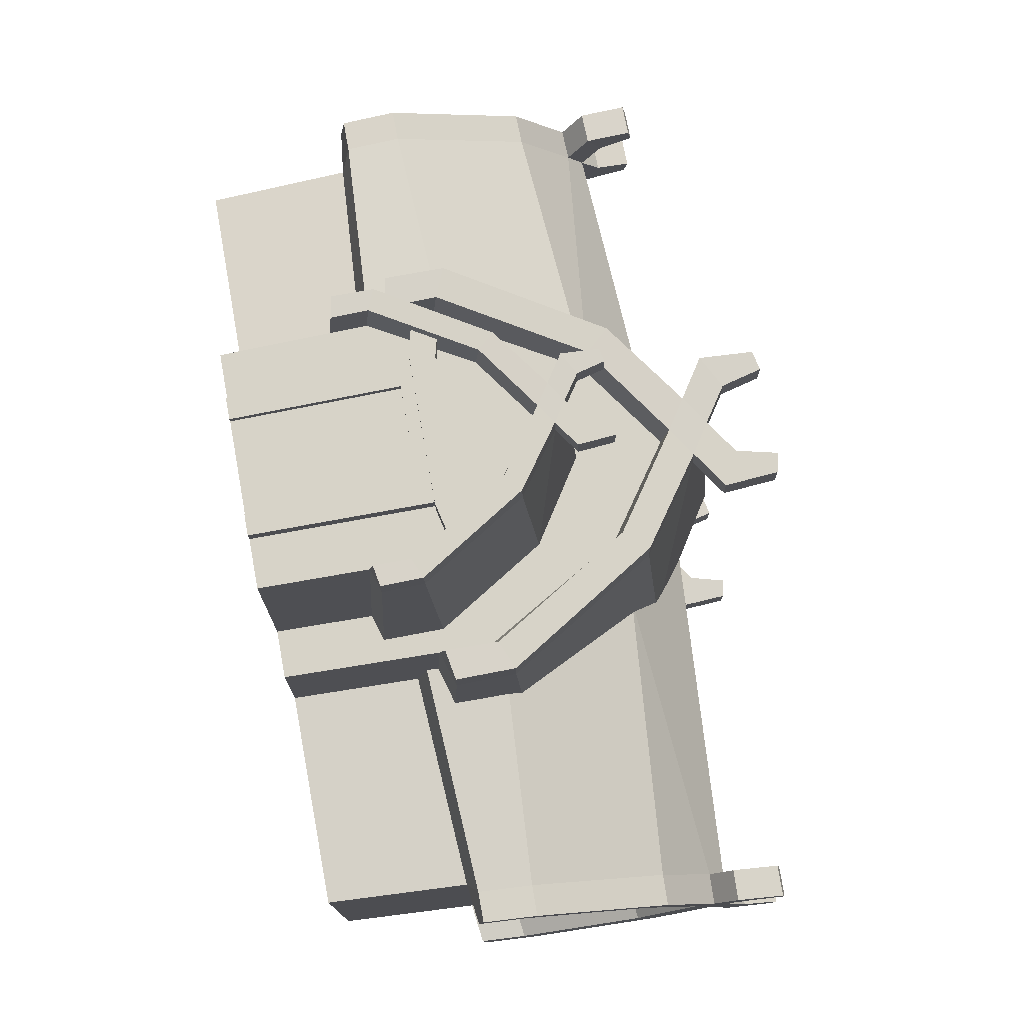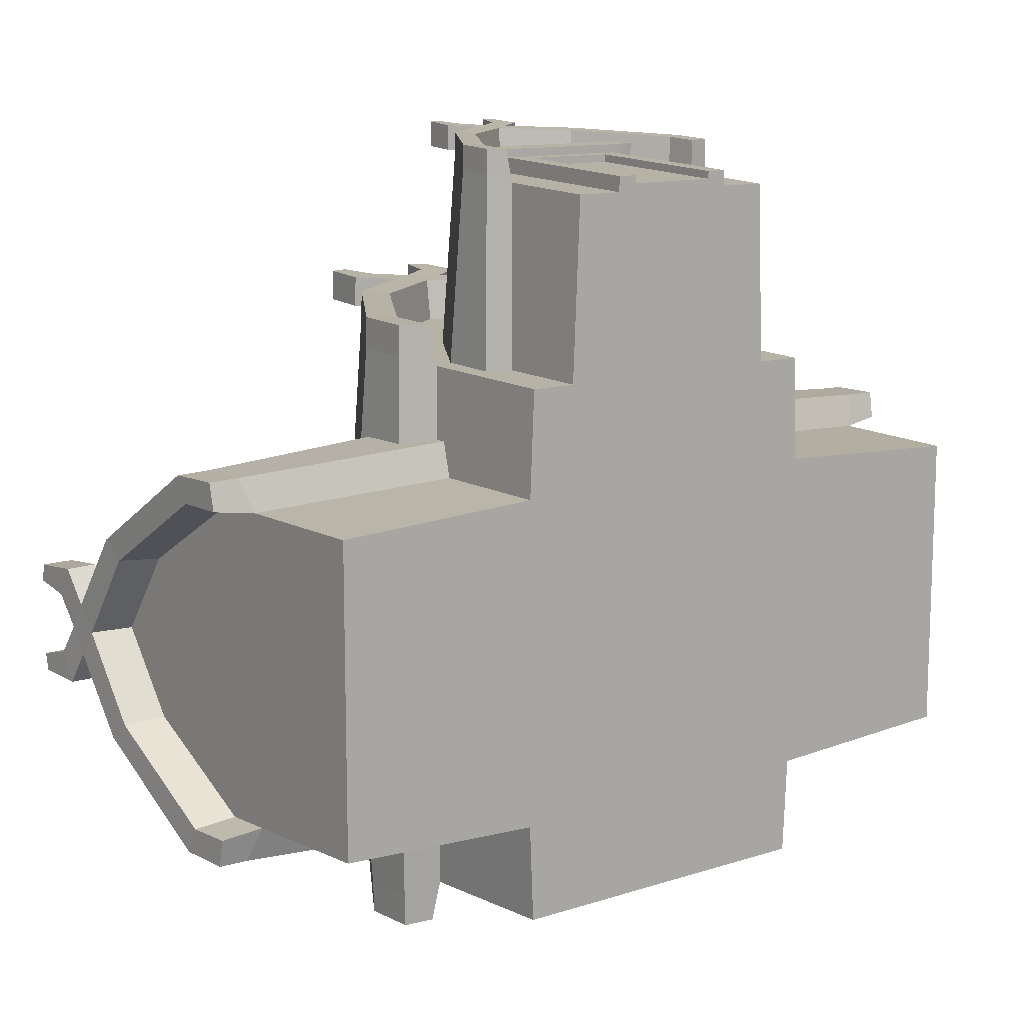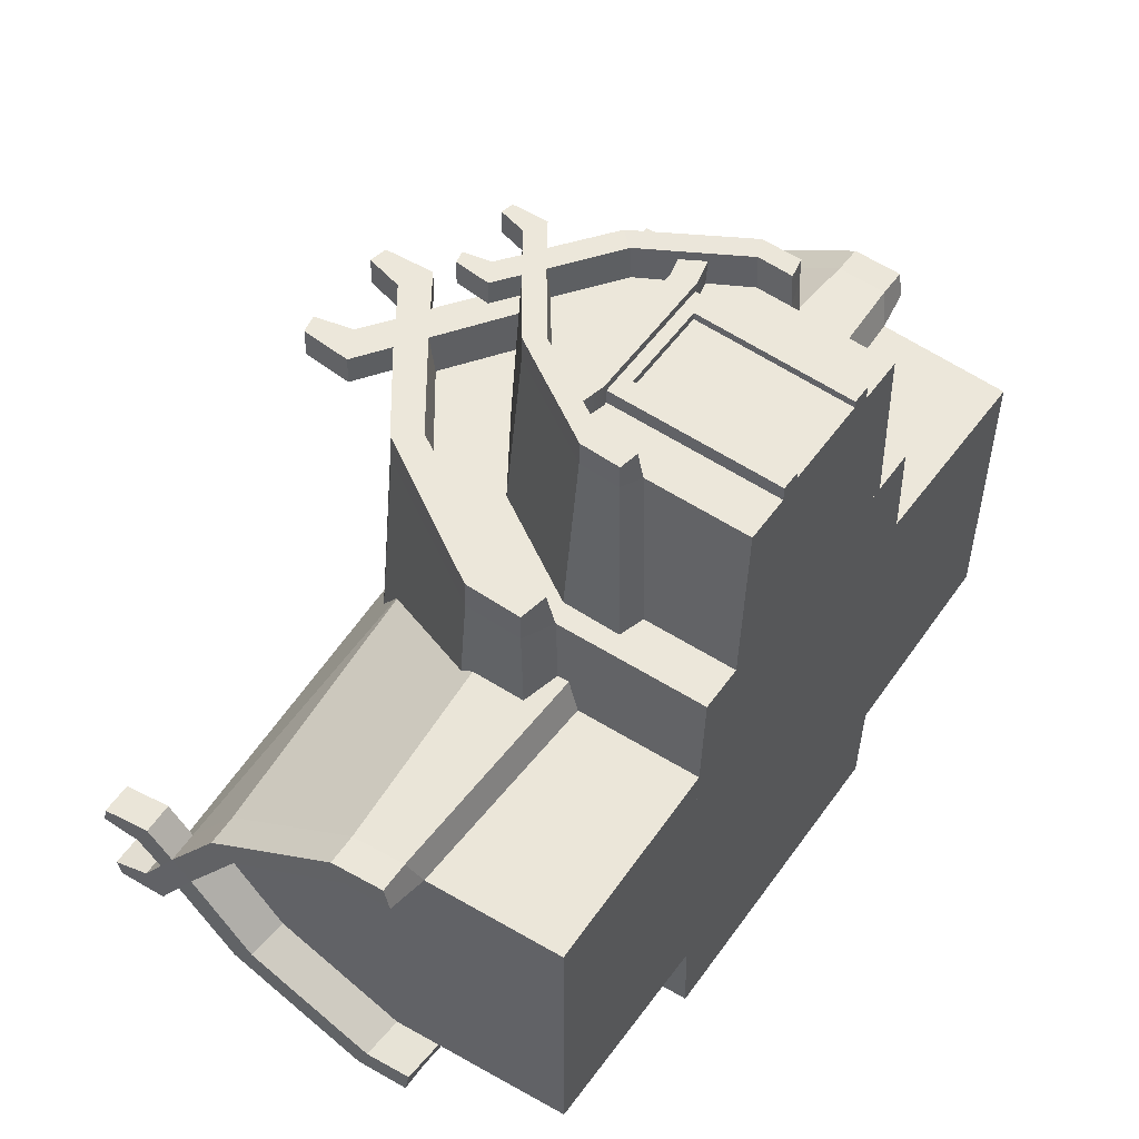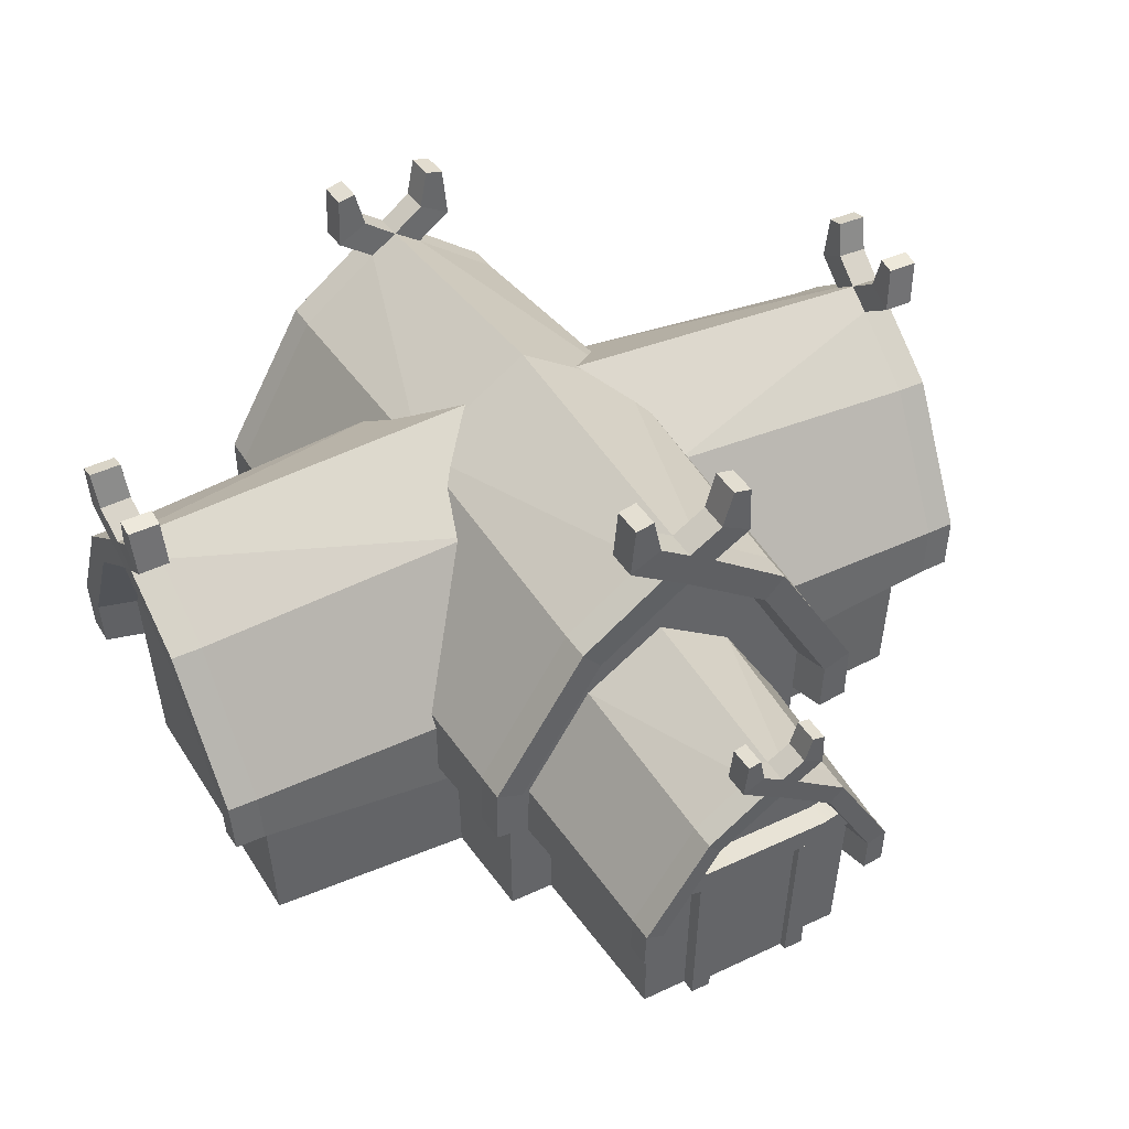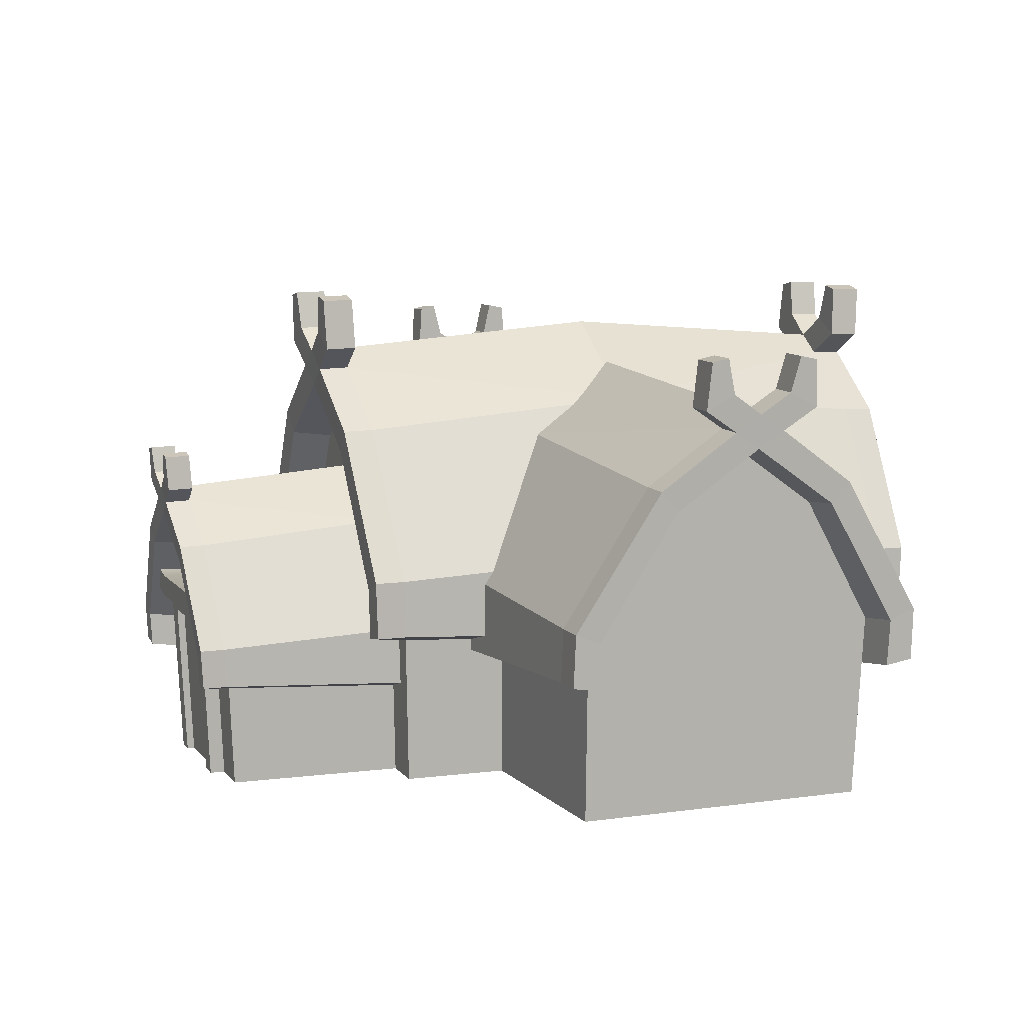
<metadata>
{"format":"obj","ext":"obj","renderer":"f3d","projection":"perspective","resolution":1024,"background":"white","views":[{"elev":76.8,"azim":79.8,"up":"+Z"},{"elev":12.2,"azim":-36.9,"up":"+Z"},{"elev":53.2,"azim":-55.4,"up":"+Z"},{"elev":41.6,"azim":-29.6,"up":"+Y"},{"elev":8.8,"azim":68.9,"up":"+Y"}]}
</metadata>
<code>
v -13.39 0 75.63
v 13.39 0 75.63
v -13.69 35.13 77.34
v 13.69 35.13 77.34
v -13.69 35.13 74.21
v 13.69 35.13 74.21
v -13.39 0 72.57
v 13.39 0 72.57
v -9.262 0 75.63
v 9.262 0 75.63
v 9.456 32.62 77.22
v -9.456 32.62 77.22
v -9.262 0 74.11
v 9.262 0 74.11
v 9.456 32.62 75.67
v -9.456 32.62 75.67
v -20.64 36.57 79.09
v 20.64 36.57 79.09
v -19.04 41.39 79.33
v 19.04 41.39 79.33
v -19.04 41.39 74.51
v 19.04 41.39 74.51
v -20.64 36.57 74.28
v 20.64 36.57 74.28
v -13.32 39.95 74.44
v -13.32 39.95 79.26
v -14.44 35.13 79.02
v -14.44 35.13 74.21
v 14.44 35.13 74.21
v 14.44 35.13 79.02
v 13.32 39.95 79.26
v 13.32 39.95 74.44
v -79.27 38.23 -50.15
v -79.27 38.23 13.26
v -77.36 0 -48.95
v -77.36 0 12.94
v -80.55 63.92 -2.065
v -80.55 63.92 -35.42
v -81.14 75.65 -18.88
v -78.79 28.54 13.18
v -78.79 28.54 -49.85
v -81.16 30.59 19.97
v -81.75 41.54 19.73
v -81.16 30.59 -56.68
v -81.75 41.54 -56.7
v -83.23 69.28 2.254
v -83.23 69.28 -39.86
v -84 83.9 -18.98
v -87.71 39.24 14.36
v -87.18 29.6 14.28
v -87.97 41.48 19.6
v -87.34 30.58 19.84
v -87.71 39.24 -51.27
v -87.18 29.6 -50.97
v -87.34 30.58 -56.55
v -87.97 41.48 -56.57
v -89.12 64.85 -1.548
v -89.55 69.14 2.128
v -89.12 64.85 -35.96
v -89.55 69.14 -39.74
v -89.78 76.76 -18.89
v -90.38 83.69 -18.97
v -90.18 80.25 -13.64
v -83.82 80.45 -13.59
v -90.18 80.25 -24.22
v -83.82 80.45 -24.28
v -90.71 84.77 -31.14
v -84.33 84.97 -31.2
v -84.5 88.1 -25.25
v -90.89 87.89 -25.21
v -84.33 84.97 -6.78
v -84.5 88.1 -12.8
v -90.71 84.77 -6.834
v -90.89 87.89 -12.83
v -91.4 94.43 -30.58
v -84.98 94.54 -30.61
v -85.02 95.28 -27.1
v -91.45 95.16 -27.08
v -84.98 94.54 -7.585
v -85.02 95.28 -11.11
v -91.4 94.43 -7.617
v -91.45 95.16 -11.13
v -33.77 0 15.01
v -33.77 0 -51.02
v -34.74 44.27 22.19
v -34.38 28.01 22.35
v -34.38 28.01 -59
v -34.74 44.27 -59.22
v -24.9 73.81 3.574
v -24.9 73.81 -41.29
v -10.64 88.18 -19.02
v -34.34 25.83 15.26
v -34.34 25.83 -51.87
v -33.85 0 36.36
v 33.85 0 36.36
v -34.76 41.82 37.34
v 34.76 41.82 37.34
v -34.76 41.82 -72.51
v 34.76 41.82 -72.51
v -33.85 0 -70.61
v 33.85 0 -70.61
v -18.31 69.92 38
v 18.31 69.92 38
v 18.31 69.92 -73.79
v -18.31 69.92 -73.79
v 0 82.75 38.3
v 0 82.75 -74.38
v -34.53 31.22 37.09
v 34.53 31.22 37.09
v 34.53 31.22 -72.03
v -34.53 31.22 -72.03
v 42 33.46 39.42
v 42 33.46 -74.41
v 41.91 45.43 -75
v 41.91 45.43 39.74
v -42 33.46 -74.41
v -42 33.46 39.42
v -41.91 45.43 39.74
v -41.91 45.43 -75
v 23.13 75.78 -76.48
v 23.13 75.78 40.55
v -23.13 75.78 40.55
v -23.13 75.78 -76.48
v 0 91.78 -77.25
v 0 91.78 40.97
v -36.77 28.25 -17.44
v -44.57 30.64 -17.46
v -44.65 48.43 -17.66
v -24.64 80.74 -18.02
v 0 96.46 -18.19
v 24.64 80.74 -18.02
v 44.65 48.43 -17.66
v 44.57 30.64 -17.46
v 36.77 28.25 -17.44
v 36.11 0 -17.13
v -36.11 0 -17.13
v 35.99 42.93 -80.97
v 35.76 32.38 -80.44
v 41.77 45.38 -81.23
v 41.87 33.45 -80.6
v -35.99 42.93 -80.97
v -35.76 32.38 -80.44
v -41.87 33.45 -80.6
v -41.77 45.38 -81.23
v 18.9 70.94 -82.39
v 23 75.65 -82.82
v -18.9 70.94 -82.39
v -23 75.65 -82.82
v 0 83.98 -83.06
v 0 91.56 -83.66
v 35.76 32.38 45.47
v 35.99 42.93 45.77
v 41.87 33.45 45.61
v 41.77 45.38 45.98
v -35.76 32.38 45.47
v -35.99 42.93 45.77
v -41.77 45.38 45.98
v -41.87 33.45 45.61
v 18.9 70.94 46.58
v 23 75.65 46.9
v -18.9 70.94 46.58
v -23 75.65 46.9
v 0 83.98 46.95
v 0 91.56 47.39
v 5.818 87.79 47.27
v 5.87 88 40.87
v -5.818 87.79 47.27
v -5.87 88 40.87
v 5.818 87.79 -83.46
v 5.87 88 -77.07
v -5.818 87.79 -83.46
v -5.87 88 -77.07
v -13.36 92.74 -83.99
v -13.42 92.94 -77.58
v -6.843 96.37 -77.75
v -6.808 96.15 -84.17
v -13.42 92.94 41.28
v -6.843 96.37 41.37
v -13.36 92.74 47.7
v -6.808 96.15 47.8
v 13.36 92.74 47.7
v 13.42 92.94 41.28
v 6.843 96.37 41.37
v 6.808 96.15 47.8
v 13.42 92.94 -77.58
v 6.843 96.37 -77.75
v 13.36 92.74 -83.99
v 6.808 96.15 -84.17
v -12.63 103.3 -84.69
v -12.66 103.4 -78.23
v -8.793 104.2 -78.28
v -8.776 104.1 -84.74
v 12.63 103.3 48.16
v 12.66 103.4 41.7
v 8.793 104.2 41.72
v 8.776 104.1 48.19
v -12.66 103.4 41.7
v -8.793 104.2 41.72
v -12.63 103.3 48.16
v -8.776 104.1 48.19
v 12.66 103.4 -78.23
v 8.793 104.2 -78.28
v 12.63 103.3 -84.69
v 8.776 104.1 -84.74
v -22.94 0 72.57
v 22.94 0 72.57
v -23.36 28.34 73.9
v 23.36 28.34 73.9
v -12.24 47.38 74.79
v 12.24 47.38 74.79
v 0 56.08 75.19
v -23.25 21.16 73.56
v 23.25 21.16 73.56
v 28.26 22.67 75.16
v 28.14 30.79 75.57
v -28.26 22.67 75.16
v -28.14 30.79 75.57
v 15.44 51.35 76.58
v -15.44 51.35 76.58
v 0 62.19 77.12
v -24.77 19.15 36.78
v -30.01 20.76 36.81
v -29.96 32.82 37.1
v -16.43 54.71 37.61
v 0 65.37 37.86
v 16.43 54.71 37.61
v 29.96 32.82 37.1
v 30.01 20.76 36.81
v 24.77 19.15 36.78
v 24.47 0 36.33
v -24.47 0 36.33
v 24.05 21.94 80.11
v 24.16 29.09 80.47
v 28.16 22.67 80.22
v 28.03 30.75 80.65
v -24.05 21.94 80.11
v -24.16 29.09 80.47
v -28.03 30.75 80.65
v -28.16 22.67 80.22
v 12.61 48.06 81.44
v 15.33 51.24 81.73
v -12.61 48.06 81.44
v -15.33 51.24 81.73
v 0 56.88 81.89
v 0 62.02 82.29
v 3.863 59.47 82.16
v 3.909 59.63 76.99
v -3.863 59.47 82.16
v -3.909 59.63 76.99
v -8.927 62.98 77.34
v -4.549 65.3 77.46
v -8.88 62.82 82.52
v -4.516 65.13 82.64
v 8.88 62.82 82.52
v 8.927 62.98 77.34
v 4.55 65.3 77.46
v 4.516 65.13 82.64
v 8.381 69.99 82.99
v 8.408 70.08 77.78
v 5.838 70.62 77.81
v 5.821 70.53 83.02
v -8.408 70.08 77.78
v -5.838 70.62 77.81
v -8.381 69.99 82.99
v -5.821 70.53 83.02
v 79.27 38.23 -50.15
v 79.27 38.23 13.26
v 77.36 0 -48.95
v 77.36 0 12.94
v 80.55 63.92 -2.065
v 80.55 63.92 -35.42
v 81.14 75.65 -18.88
v 78.79 28.54 13.18
v 78.79 28.54 -49.85
v 81.16 30.59 19.97
v 81.75 41.54 19.73
v 81.16 30.59 -56.68
v 81.75 41.54 -56.7
v 83.23 69.28 2.254
v 83.23 69.28 -39.86
v 84 83.9 -18.98
v 87.71 39.24 14.36
v 87.18 29.6 14.28
v 87.97 41.48 19.6
v 87.34 30.58 19.84
v 87.71 39.24 -51.27
v 87.18 29.6 -50.97
v 87.34 30.58 -56.55
v 87.97 41.48 -56.57
v 89.12 64.85 -1.548
v 89.55 69.14 2.128
v 89.12 64.85 -35.96
v 89.55 69.14 -39.74
v 89.78 76.76 -18.89
v 90.38 83.69 -18.97
v 90.18 80.25 -13.64
v 83.82 80.45 -13.59
v 90.18 80.25 -24.22
v 83.82 80.45 -24.28
v 90.71 84.77 -31.14
v 84.33 84.97 -31.2
v 84.5 88.1 -25.25
v 90.89 87.89 -25.21
v 84.33 84.97 -6.78
v 84.5 88.1 -12.8
v 90.71 84.77 -6.834
v 90.89 87.89 -12.83
v 91.4 94.43 -30.58
v 84.98 94.54 -30.61
v 85.02 95.28 -27.1
v 91.45 95.16 -27.08
v 84.98 94.54 -7.585
v 85.02 95.28 -11.11
v 91.4 94.43 -7.617
v 91.45 95.16 -11.13
v 33.77 0 15.01
v 33.78 0 -51.02
v 34.74 44.27 22.19
v 34.38 28.01 22.35
v 34.38 28.01 -59
v 34.74 44.27 -59.22
v 24.9 73.81 3.574
v 24.9 73.81 -41.29
v 10.64 88.18 -19.02
v 34.34 25.83 15.26
v 34.34 25.83 -51.87
f 13 14 15 16
f 2 8 6 4
f 7 1 3 5
f 2 4 11 10
f 4 3 12 11
f 3 1 9 12
f 10 11 15 14
f 11 12 16 15
f 12 9 13 16
f 9 1 7
f 13 9 7
f 2 10 8
f 10 14 8
f 14 13 7 8
f 30 31 26 27
f 31 32 25 26
f 28 29 30 27
f 18 24 22 20
f 23 17 19 21
f 19 26 25 21
f 17 27 26 19
f 23 28 27 17
f 30 29 24 18
f 31 30 18 20
f 32 31 20 22
f 33 41 40 34
f 85 43 42 86
f 44 45 88 87
f 89 46 43 85
f 34 37 38 33
f 45 47 90 88
f 64 46 89
f 37 39 38
f 66 48 91 90
f 92 40 36 83
f 41 35 36 40
f 35 41 93 84
f 86 42 40 92
f 50 52 51 49
f 41 44 87 93
f 53 56 55 54
f 49 51 58 57
f 59 60 56 53
f 57 58 63 61
f 62 65 61 63
f 40 50 49 34
f 43 51 52 42
f 42 52 50 40
f 33 53 54 41
f 41 54 55 44
f 44 55 56 45
f 34 49 57 37
f 46 58 51 43
f 38 59 53 33
f 45 56 60 47
f 37 57 61 39
f 63 58 46 64
f 39 61 59 38
f 75 78 77 76
f 80 82 81 79
f 91 48 64 89
f 61 65 60 59
f 47 60 65 66
f 47 66 90
f 65 67 68 66
f 66 68 69 48
f 48 69 70 62
f 62 70 67 65
f 48 72 71 64
f 64 71 73 63
f 63 73 74 62
f 62 74 72 48
f 67 75 76 68
f 68 76 77 69
f 69 77 78 70
f 70 78 75 67
f 72 80 79 71
f 71 79 81 73
f 73 81 82 74
f 74 82 80 72
f 83 36 35 84
f 108 109 97 96
f 98 99 110 111
f 132 133 113 114
f 116 127 128 119
f 96 97 103 102
f 131 132 114 120
f 99 98 105 104
f 119 128 129 123
f 102 103 106
f 170 131 120
f 104 105 107
f 172 129 130 124
f 94 95 109 108
f 134 135 101 110
f 111 110 101 100
f 100 136 126 111
f 133 134 110 113
f 138 137 139 140
f 152 151 153 154
f 111 126 127 116
f 155 156 157 158
f 141 142 143 144
f 137 145 146 139
f 159 152 154 160
f 156 161 162 157
f 147 141 144 148
f 145 149 169 146
f 161 163 167 162
f 127 126 108 117
f 128 127 117 118
f 129 128 118 122
f 168 129 122
f 166 131 130 125
f 115 132 131 121
f 112 133 132 115
f 109 134 133 112
f 95 135 134 109
f 126 136 94 108
f 110 99 137 138
f 114 113 140 139
f 113 110 138 140
f 98 111 142 141
f 111 116 143 142
f 116 119 144 143
f 99 104 145 137
f 120 114 139 146
f 105 98 141 147
f 119 123 148 144
f 104 107 149 145
f 169 170 120 146
f 107 105 147 149
f 189 190 191 192
f 97 109 151 152
f 109 112 153 151
f 112 115 154 153
f 108 96 156 155
f 118 117 158 157
f 117 108 155 158
f 103 97 152 159
f 115 121 160 154
f 96 102 161 156
f 122 118 157 162
f 106 103 159 163
f 193 194 195 196
f 102 106 163 161
f 167 168 122 162
f 163 159 160 165
f 121 166 165 160
f 121 131 166
f 164 167 163 165
f 198 197 199 200
f 130 129 168 125
f 150 169 149 171
f 202 201 203 204
f 130 131 170 124
f 149 147 148 171
f 123 172 171 148
f 123 129 172
f 171 172 174 173
f 172 124 175 174
f 124 150 176 175
f 150 171 173 176
f 125 168 177 178
f 168 167 179 177
f 167 164 180 179
f 164 125 178 180
f 165 166 182 181
f 166 125 183 182
f 125 164 184 183
f 164 165 181 184
f 124 170 185 186
f 170 169 187 185
f 169 150 188 187
f 150 124 186 188
f 173 174 190 189
f 174 175 191 190
f 175 176 192 191
f 176 173 189 192
f 181 182 194 193
f 182 183 195 194
f 183 184 196 195
f 184 181 193 196
f 178 177 197 198
f 177 179 199 197
f 179 180 200 199
f 180 178 198 200
f 186 185 201 202
f 185 187 203 201
f 187 188 204 203
f 188 186 202 204
f 135 136 100 101
f 95 94 136 135
f 212 213 208 207
f 207 208 210 209
f 209 210 211
f 205 206 213 212
f 233 232 234 235
f 236 237 238 239
f 240 233 235 241
f 237 242 243 238
f 242 244 248 243
f 222 221 212 216
f 223 222 216 217
f 224 223 217 219
f 249 224 219
f 247 226 225 220
f 215 227 226 218
f 214 228 227 215
f 213 229 228 214
f 206 230 229 213
f 221 231 205 212
f 208 213 232 233
f 213 214 234 232
f 214 215 235 234
f 212 207 237 236
f 217 216 239 238
f 216 212 236 239
f 210 208 233 240
f 215 218 241 235
f 207 209 242 237
f 219 217 238 243
f 211 210 240 244
f 258 259 260 261
f 209 211 244 242
f 248 249 219 243
f 244 240 241 246
f 218 247 246 241
f 218 226 247
f 245 248 244 246
f 263 262 264 265
f 225 224 249 220
f 220 249 250 251
f 249 248 252 250
f 248 245 253 252
f 245 220 251 253
f 246 247 255 254
f 247 220 256 255
f 220 245 257 256
f 245 246 254 257
f 254 255 259 258
f 255 256 260 259
f 256 257 261 260
f 257 254 258 261
f 251 250 262 263
f 250 252 264 262
f 252 253 265 264
f 253 251 263 265
f 230 206 205 231
f 266 267 273 274
f 318 319 275 276
f 277 320 321 278
f 322 318 276 279
f 267 266 271 270
f 278 321 323 280
f 297 322 279
f 270 271 272
f 299 323 324 281
f 325 316 269 273
f 274 273 269 268
f 268 317 326 274
f 319 325 273 275
f 283 282 284 285
f 274 326 320 277
f 286 287 288 289
f 282 290 291 284
f 292 286 289 293
f 290 294 296 291
f 273 267 282 283
f 276 275 285 284
f 275 273 283 285
f 266 274 287 286
f 274 277 288 287
f 277 278 289 288
f 267 270 290 282
f 279 276 284 291
f 271 266 286 292
f 278 280 293 289
f 270 272 294 290
f 296 297 279 291
f 272 271 292 294
f 308 309 310 311
f 295 296 294 298
f 313 312 314 315
f 324 322 297 281
f 294 292 293 298
f 280 299 298 293
f 280 323 299
f 298 299 301 300
f 299 281 302 301
f 281 295 303 302
f 295 298 300 303
f 281 297 304 305
f 297 296 306 304
f 296 295 307 306
f 295 281 305 307
f 300 301 309 308
f 301 302 310 309
f 302 303 311 310
f 303 300 308 311
f 305 304 312 313
f 304 306 314 312
f 306 307 315 314
f 307 305 313 315
f 269 316 317 268

</code>
